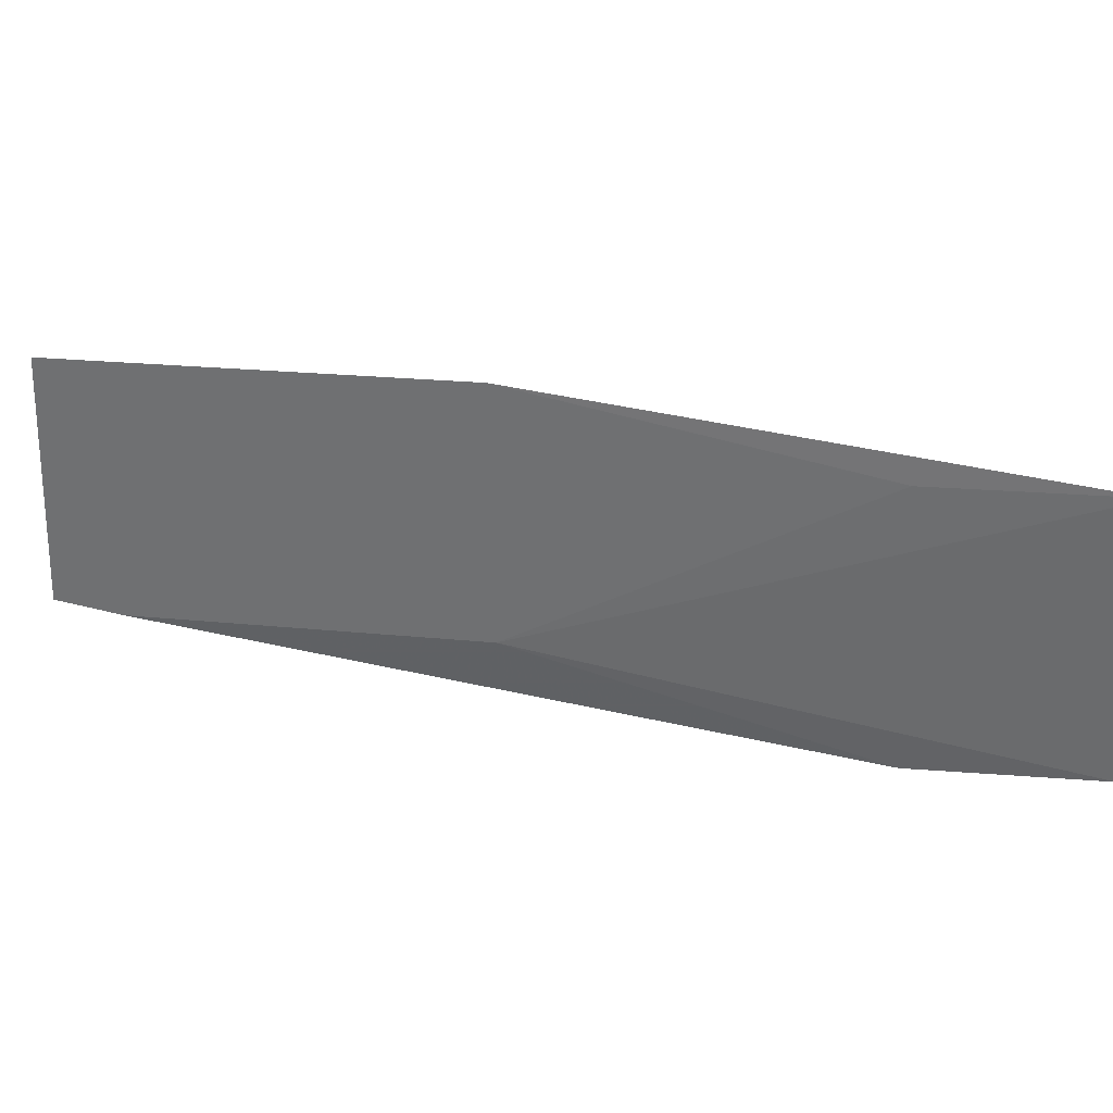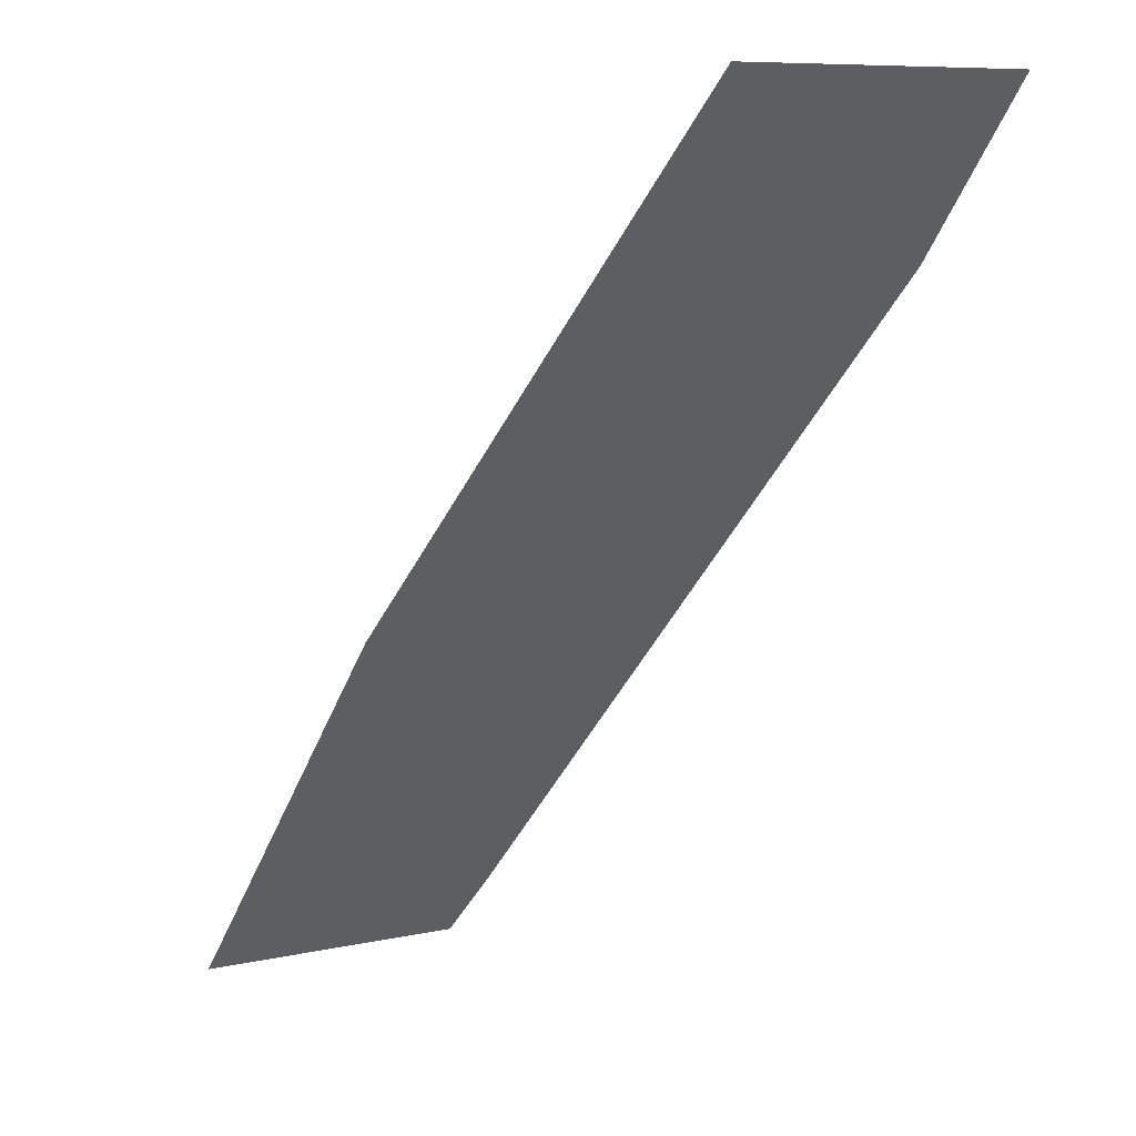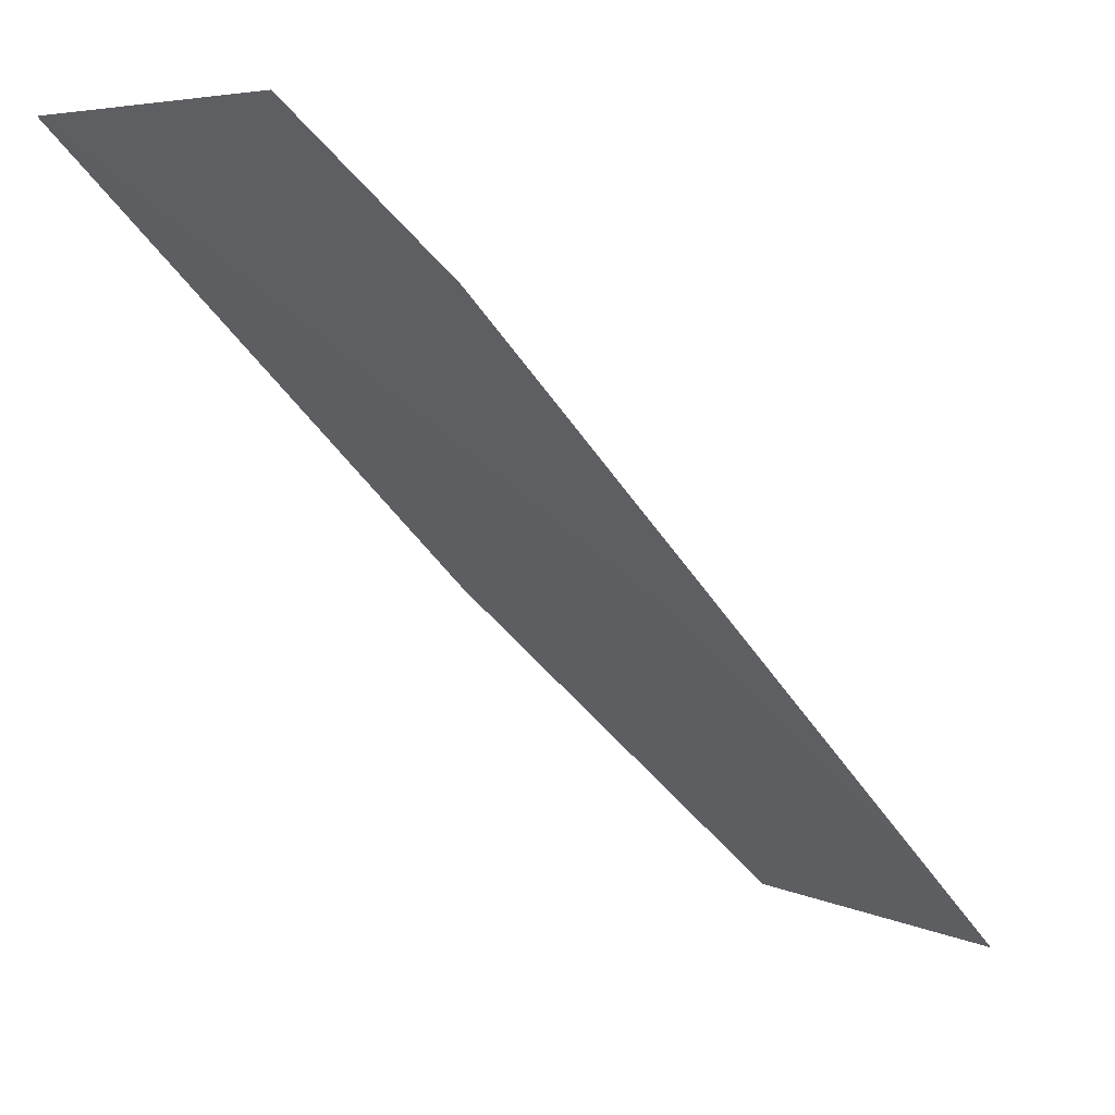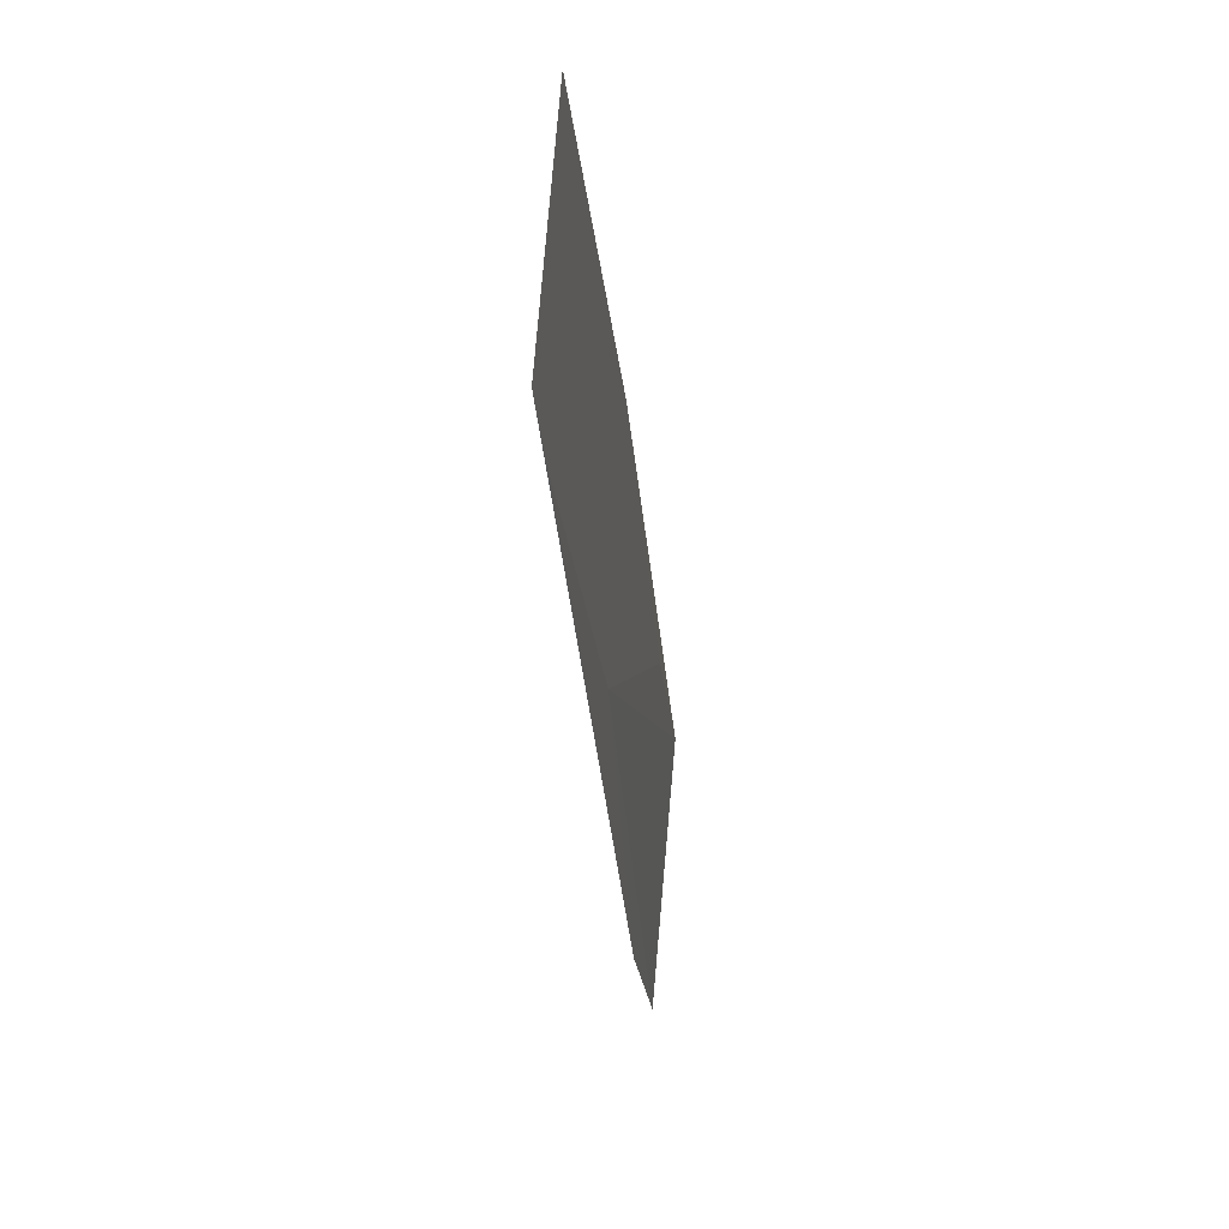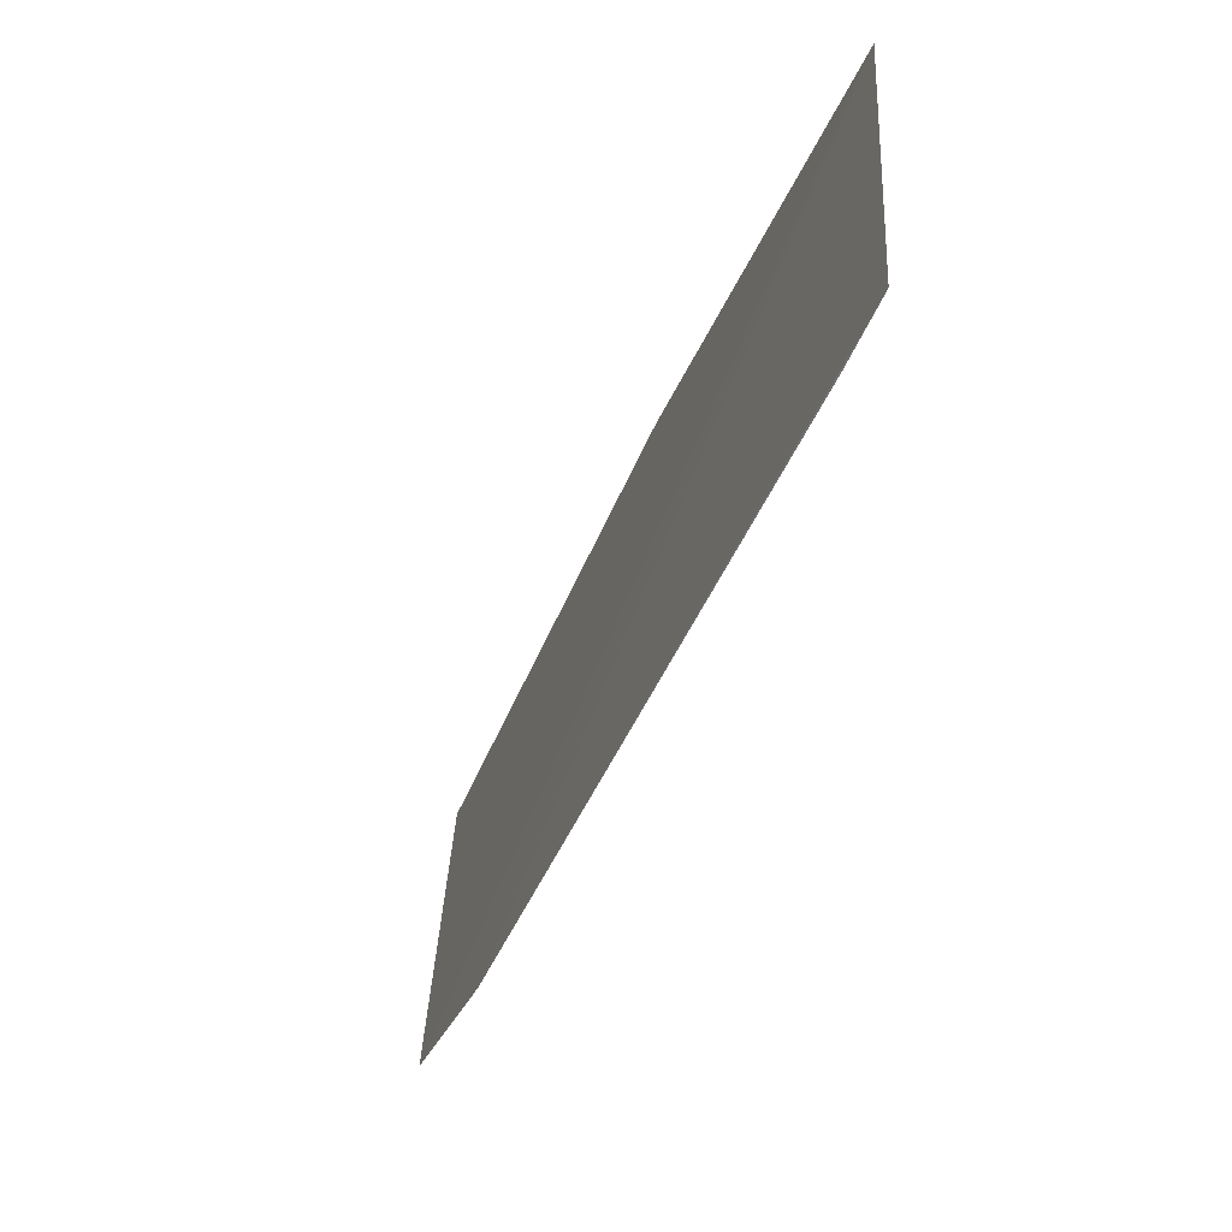
<metadata>
{"format":"obj","ext":"obj","renderer":"f3d","projection":"perspective","resolution":1024,"background":"white","views":[{"elev":28.3,"azim":-117.2,"up":"+Y"},{"elev":3.9,"azim":-126.3,"up":"+Z"},{"elev":9.3,"azim":-38.7,"up":"+Z"},{"elev":-29.8,"azim":139.9,"up":"+Y"},{"elev":-39.4,"azim":115.1,"up":"+Y"}]}
</metadata>
<code>
v -0.06031 -0.004544 0.08803
v -0.05189 -0.007733 0.08
v -0.06009 -0.007794 0.08822
v -0.05213 -0.004722 0.08
v -0.05873 -0.004765 0.08649
v -0.05856 -0.008083 0.08673
v -0.05575 -0.004292 0.08352
v -0.05563 -0.007312 0.08364
v -0.0525 -0.007781 0.0806
f 6 2 4
f 6 4 3
f 7 1 3
f 7 3 4
f 7 5 1
f 8 3 1
f 8 6 3
f 8 1 5
f 8 5 7
f 9 2 6
f 9 6 8
f 9 4 2
f 9 8 7
f 9 7 4

</code>
